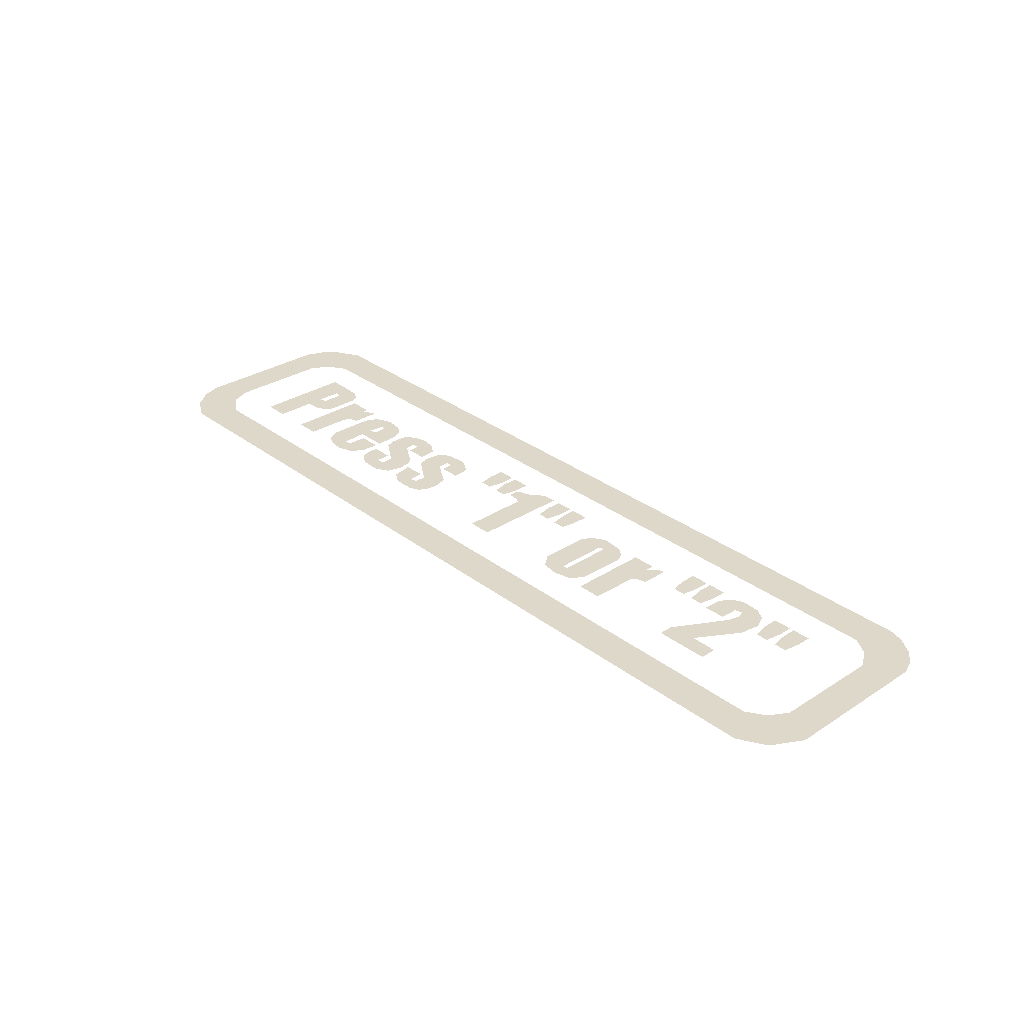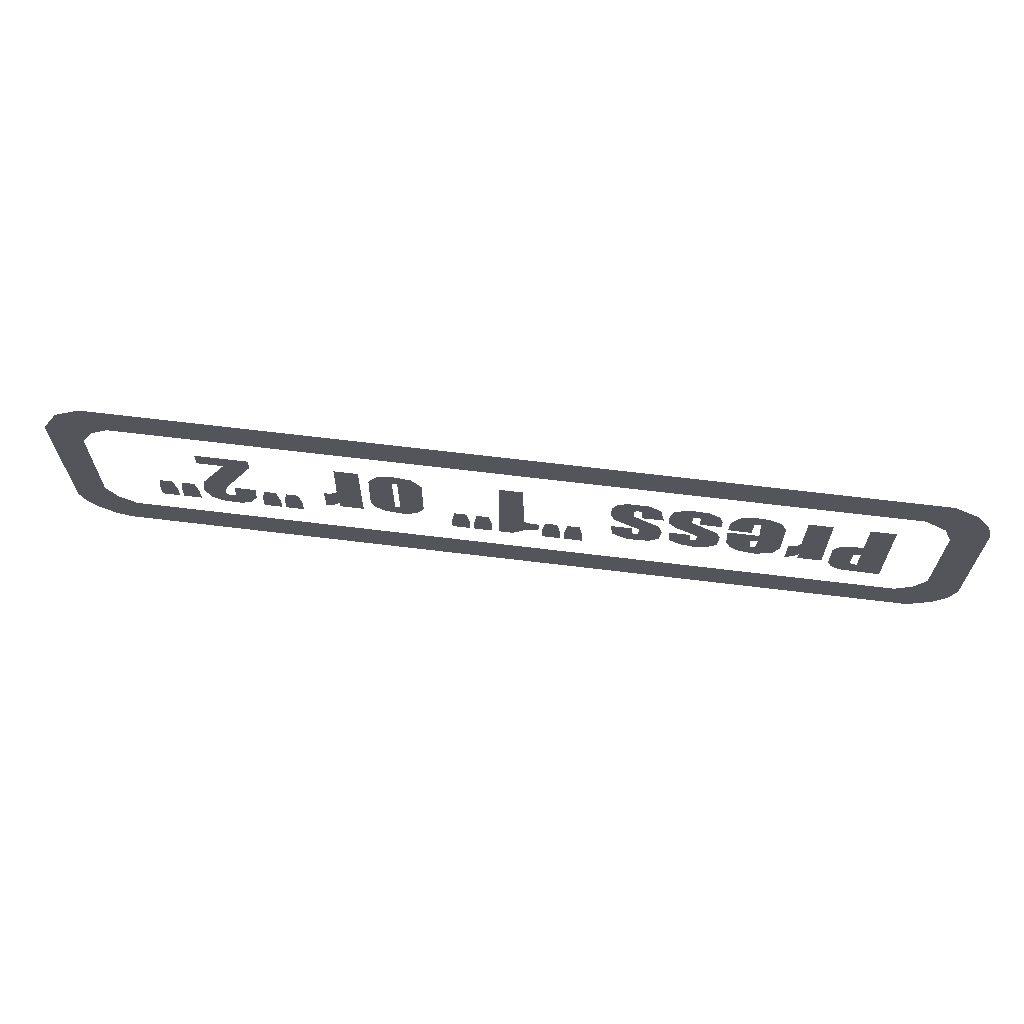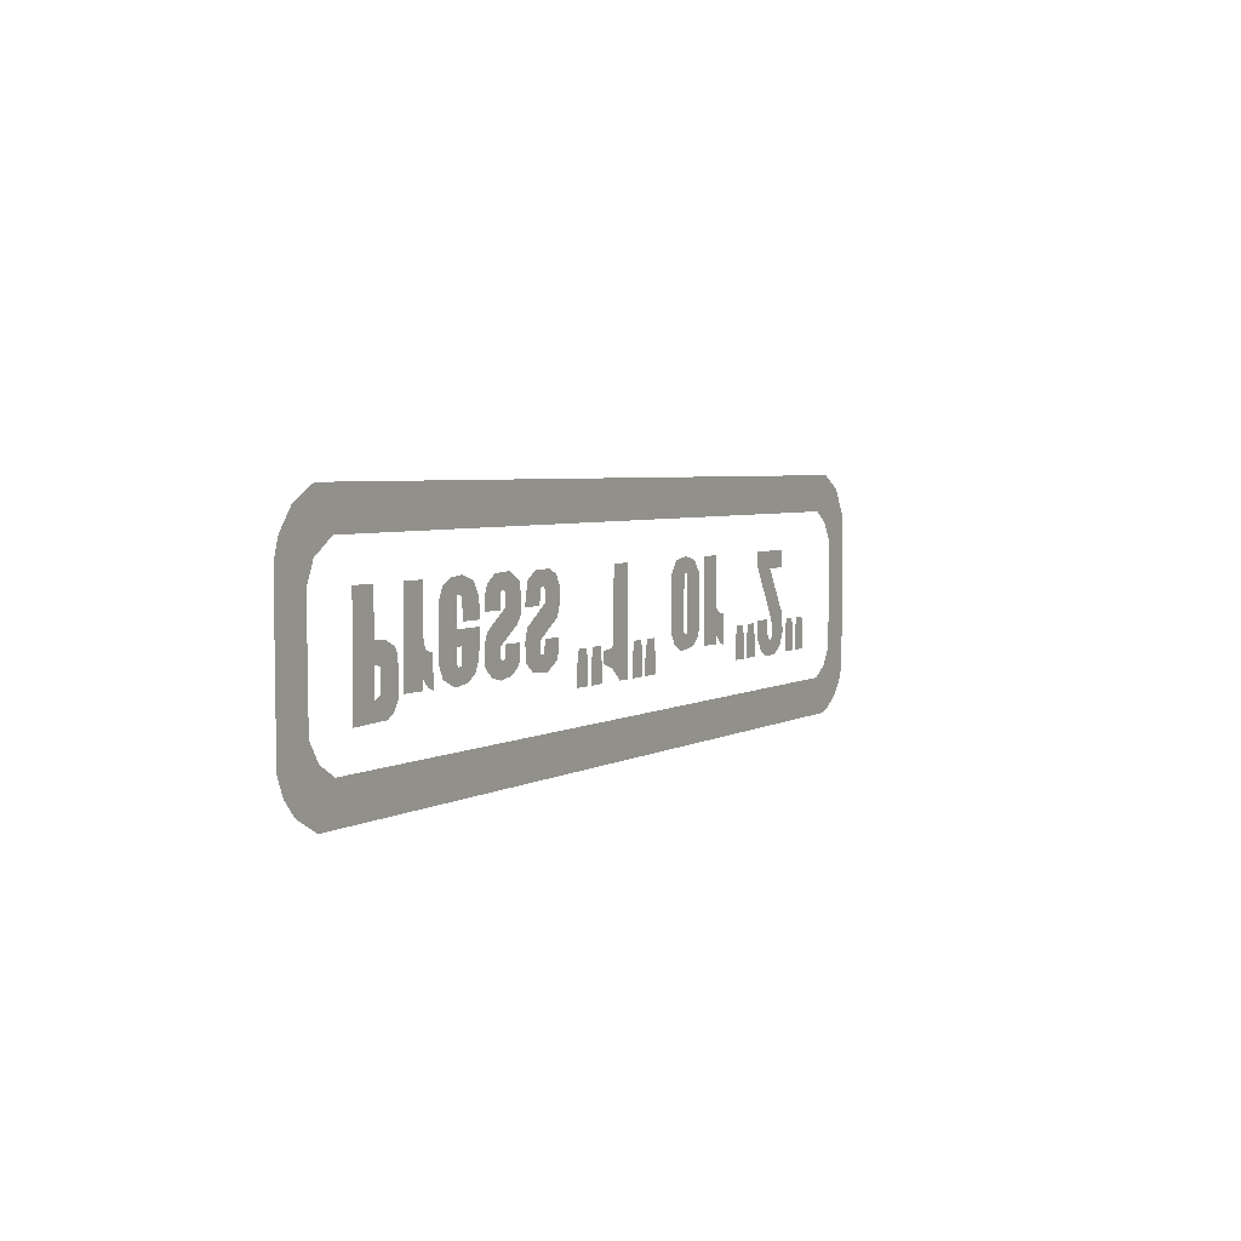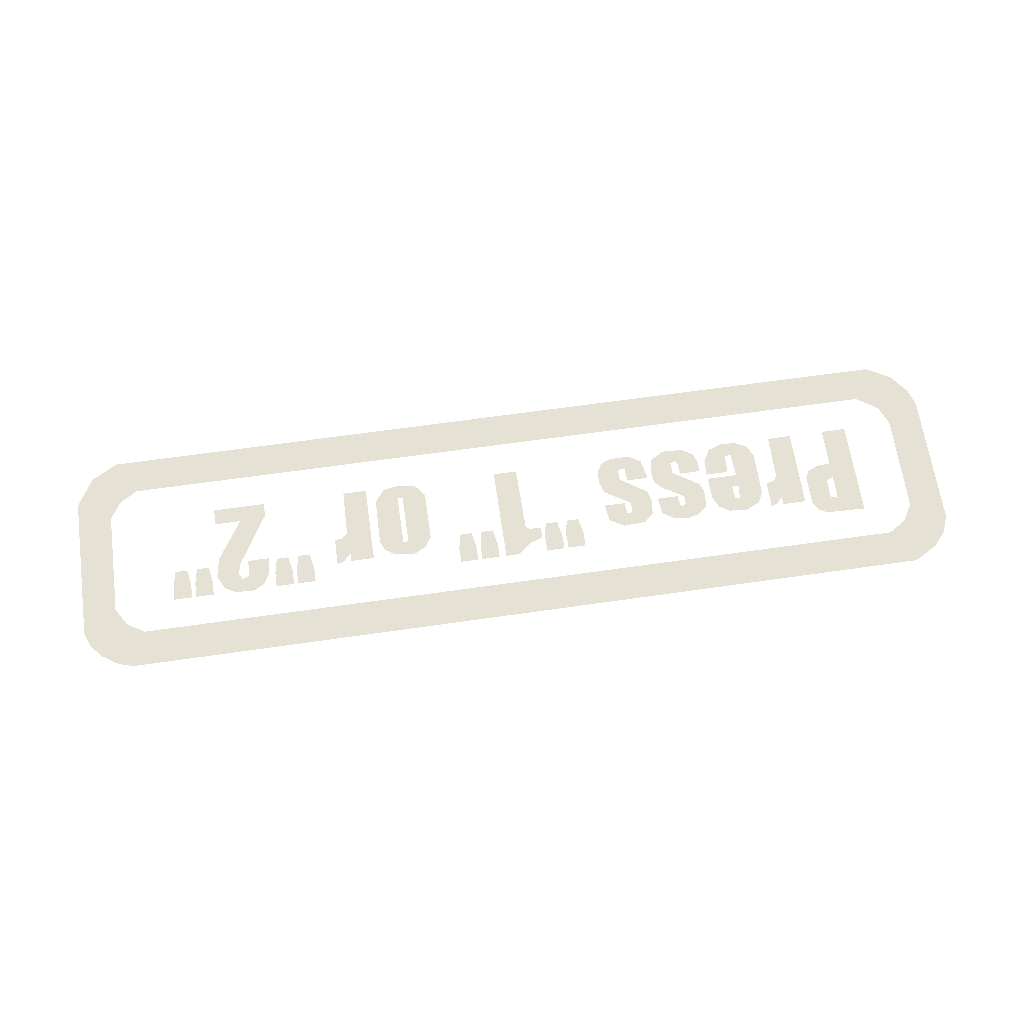
<metadata>
{"format":"obj","ext":"obj","renderer":"f3d","projection":"perspective","resolution":1024,"background":"white","views":[{"elev":31.0,"azim":47.4,"up":"+Y"},{"elev":64.7,"azim":-172.9,"up":"+Z"},{"elev":4.1,"azim":-61.0,"up":"+Z"},{"elev":65.1,"azim":171.8,"up":"+Y"}]}
</metadata>
<code>
o Curve
v 0.6003 0 -0.08277
v 0.5934 0 -0.09989
v 0.5804 0 -0.1156
v 0.5595 0 -0.1293
v 0.5416 0 -0.1345
v -0.451 0 -0.1334
v -0.4799 0 -0.117
v -0.4948 0 -0.09989
v -0.5032 0 -0.07906
v -0.5043 0 0.08629
v -0.4976 0 0.108
v -0.4799 0 0.1314
v -0.451 0 0.1478
v 0.5495 0 0.1478
v 0.5813 0 0.1303
v 0.6015 0 0.09548
v 0.5603 0 -0.0563
v 0.547 0 -0.07767
v 0.5256 0 -0.09092
v -0.4269 0 -0.09092
v -0.4483 0 -0.07767
v -0.4615 0 -0.0564
v -0.4628 0 0.06413
v -0.4529 0 0.08783
v -0.4269 0 0.1053
v 0.5256 0 0.1053
v 0.547 0 0.09205
v 0.5603 0 0.07068
v -0.1407 0 -0.001538
v -0.1665 0 -0.001538
v -0.1682 0 -0.01665
v -0.1753 0 -0.01424
v -0.1747 0 -0.002662
v -0.147 0 0.01473
v -0.1399 0 0.02375
v -0.1384 0 0.0395
v -0.1426 0 0.05578
v -0.1591 0 0.06477
v -0.1835 0 0.06385
v -0.1972 0 0.0549
v -0.201 0 0.04436
v -0.2015 0 0.02997
v -0.1757 0 0.02997
v -0.175 0 0.04559
v -0.1718 0 0.04839
v -0.166 0 0.04633
v -0.1662 0 0.03238
v -0.1977 0 0.01143
v -0.202 0 0.000381
v -0.2007 0 -0.02104
v -0.1888 0 -0.03072
v -0.1743 0 -0.03409
v -0.1562 0 -0.03131
v -0.1431 0 -0.02263
v -0.07118 0 -0.001538
v -0.09699 0 -0.001538
v -0.09795 0 -0.01551
v -0.1051 0 -0.016
v -0.1051 0 -0.002173
v -0.07391 0 0.01748
v -0.06917 0 0.03209
v -0.07023 0 0.04747
v -0.07608 0 0.05863
v -0.08883 0 0.06387
v -0.1133 0 0.06391
v -0.1278 0 0.05486
v -0.1327 0 0.03023
v -0.1062 0 0.02997
v -0.1053 0 0.04638
v -0.1009 0 0.04829
v -0.09624 0 0.04508
v -0.09686 0 0.03223
v -0.1287 0 0.01097
v -0.1326 0 -0.003291
v -0.1302 0 -0.0221
v -0.1188 0 -0.03146
v -0.09231 0 -0.0333
v -0.07356 0 -0.02258
v 0.2206 0 0.04606
v 0.2095 0 0.06072
v 0.189 0 0.06516
v 0.1686 0 0.06194
v 0.1566 0 0.0468
v 0.1567 0 -0.01373
v 0.1644 0 -0.02581
v 0.1794 0 -0.03362
v 0.2046 0 -0.03078
v 0.216 0 -0.02323
v 0.2216 0 -0.01073
v -0.2097 0 0.01742
v -0.2474 0 0.01742
v -0.246 0 0.04773
v -0.2384 0 0.04611
v -0.2373 0 0.02362
v -0.2097 0 0.02362
v -0.2105 0 0.04362
v -0.2193 0 0.05885
v -0.2379 0 0.06497
v -0.2551 0 0.06352
v -0.2688 0 0.0565
v -0.2759 0 0.04241
v -0.2758 0 -0.01066
v -0.269 0 -0.02536
v -0.2495 0 -0.03392
v -0.2284 0 -0.03115
v -0.2168 0 -0.02349
v -0.2109 0 -0.01102
v -0.2994 0 -0.0321
v -0.3002 0 -0.02098
v -0.2931 0 -0.0294
v -0.2838 0 -0.03355
v -0.2846 0 -4.7e-05
v -0.2948 0 0.002368
v -0.2987 0 0.009453
v -0.2994 0 0.06356
v -0.3285 0 0.06356
v -0.3285 0 -0.0321
v 0.2609 0 -0.0321
v 0.2606 0 -0.02217
v 0.2704 0 -0.03181
v 0.2782 0 -0.03383
v 0.2782 0 -0.000168
v 0.27 0 0.000503
v 0.262 0 0.00661
v 0.2609 0 0.06356
v 0.2318 0 0.06356
v 0.2318 0 -0.0321
v 0.06438 0 -0.05316
v 0.06438 0 0.06356
v 0.03525 0 0.06356
v 0.03429 0 -0.01631
v 0.02986 0 -0.01998
v 0.01513 0 -0.02086
v 0.01513 0 -0.03448
v 0.03165 0 -0.03978
v 0.04745 0 -0.05306
v -0.4018 0 -0.05316
v -0.3525 0 -0.05164
v -0.3425 0 -0.04535
v -0.3372 0 -0.03631
v -0.337 0 0.00067
v -0.3416 0 0.0096
v -0.3546 0 0.01566
v -0.3714 0 0.01656
v -0.3714 0 0.06356
v -0.4018 0 0.06356
v 0.4281 0 0.04366
v 0.4281 0 0.06356
v 0.364 0 0.06356
v 0.364 0 0.04691
v 0.3998 0 -0.01466
v 0.4034 0 -0.02926
v 0.3991 0 -0.03714
v 0.3911 0 -0.03442
v 0.3901 0 -0.01343
v 0.364 0 -0.01343
v 0.3653 0 -0.03544
v 0.3735 0 -0.04796
v 0.3856 0 -0.05481
v 0.4089 0 -0.05396
v 0.4226 0 -0.04634
v 0.4307 0 -0.02946
v 0.4266 0 -0.005515
v 0.3961 0 0.04366
v 0.1918 0 -0.01637
v 0.1854 0 -0.01512
v 0.1858 0 0.04765
v 0.1923 0 0.04679
v -0.2389 0 0.001851
v -0.2399 0 -0.01524
v -0.246 0 -0.01637
v -0.2474 0 0.001851
v -0.3714 0 -0.003486
v -0.3627 0 -0.006046
v -0.3625 0 -0.02996
v -0.3711 0 -0.03355
v -0.0339 0 -0.0156
v -0.03772 0 -0.03528
v -0.03772 0 -0.05316
v -0.01566 0 -0.05316
v -0.01566 0 -0.03528
v -0.01898 0 -0.0156
v -0.006574 0 -0.0156
v -0.0104 0 -0.03528
v -0.0104 0 -0.05316
v 0.01167 0 -0.05316
v 0.01167 0 -0.03528
v 0.008279 0 -0.0156
v 0.07692 0 -0.0156
v 0.0731 0 -0.03528
v 0.0731 0 -0.05316
v 0.09516 0 -0.05316
v 0.09516 0 -0.03528
v 0.09185 0 -0.0156
v 0.1043 0 -0.0156
v 0.1004 0 -0.03528
v 0.1004 0 -0.05316
v 0.1225 0 -0.05316
v 0.1225 0 -0.03528
v 0.1191 0 -0.0156
v 0.3119 0 -0.0156
v 0.3081 0 -0.03528
v 0.3081 0 -0.05316
v 0.3302 0 -0.05316
v 0.3302 0 -0.03528
v 0.3268 0 -0.0156
v 0.3392 0 -0.0156
v 0.3354 0 -0.03528
v 0.3354 0 -0.05316
v 0.3575 0 -0.05316
v 0.3575 0 -0.03528
v 0.3541 0 -0.0156
v 0.4406 0 -0.0156
v 0.4368 0 -0.03528
v 0.4368 0 -0.05316
v 0.4589 0 -0.05316
v 0.4589 0 -0.03528
v 0.4555 0 -0.0156
v 0.4679 0 -0.0156
v 0.4641 0 -0.03528
v 0.4641 0 -0.05316
v 0.4862 0 -0.05316
v 0.4862 0 -0.03528
v 0.4828 0 -0.0156
f 190 189 193
f 198 197 196
f 204 203 202
f 210 209 208
f 180 179 178
f 214 213 217
f 220 219 223
f 117 116 114
f 184 183 187
f 173 176 137
f 36 47 46
f 72 71 61
f 82 81 167
f 124 123 119
f 91 169 172
f 194 193 189
f 193 192 190
f 192 191 190
f 196 195 199
f 195 200 199
f 199 198 196
f 202 201 205
f 201 206 205
f 205 204 202
f 208 207 211
f 207 212 211
f 211 210 208
f 178 177 181
f 177 182 181
f 181 180 178
f 218 217 213
f 217 216 214
f 216 215 214
f 224 223 219
f 223 222 220
f 222 221 220
f 113 112 109
f 112 111 110
f 110 109 112
f 109 108 117
f 116 115 114
f 114 113 109
f 109 117 114
f 188 187 183
f 187 186 184
f 186 185 184
f 141 140 174
f 140 175 174
f 142 141 174
f 144 143 174
f 143 142 174
f 146 145 144
f 138 137 176
f 139 138 175
f 140 139 175
f 137 146 173
f 146 144 173
f 176 175 138
f 144 174 173
f 38 37 46
f 37 36 46
f 36 35 47
f 35 34 47
f 34 33 47
f 39 38 45
f 45 38 46
f 40 39 44
f 41 40 44
f 42 41 43
f 44 43 41
f 39 45 44
f 31 30 29
f 29 54 31
f 54 53 31
f 53 52 31
f 31 52 32
f 52 51 32
f 51 50 32
f 50 49 33
f 50 33 32
f 49 48 33
f 48 47 33
f 131 130 129
f 129 128 131
f 128 136 131
f 136 135 131
f 132 131 135
f 134 133 135
f 133 132 135
f 63 62 71
f 62 61 71
f 61 60 72
f 60 59 72
f 65 64 70
f 64 63 71
f 66 65 69
f 67 66 69
f 69 68 67
f 64 71 70
f 57 56 55
f 55 78 57
f 78 77 57
f 77 76 58
f 76 75 58
f 75 74 58
f 74 73 59
f 73 72 59
f 74 59 58
f 77 58 57
f 70 69 65
f 80 79 168
f 168 167 81
f 80 168 81
f 167 83 82
f 79 89 168
f 89 88 165
f 88 87 165
f 87 86 165
f 165 86 166
f 86 85 166
f 85 84 166
f 84 83 166
f 83 167 166
f 168 89 165
f 127 126 124
f 126 125 124
f 119 118 127
f 120 119 122
f 122 121 120
f 123 122 119
f 119 127 124
f 151 150 164
f 150 149 164
f 149 148 164
f 148 147 164
f 164 163 151
f 163 162 152
f 162 161 152
f 161 160 153
f 160 159 153
f 159 154 153
f 159 158 154
f 158 157 154
f 157 156 154
f 156 155 154
f 161 153 152
f 151 163 152
f 9 10 22
f 10 23 22
f 8 9 22
f 6 7 21
f 7 8 21
f 6 21 20
f 5 6 19
f 3 4 18
f 4 5 19
f 1 2 17
f 2 3 18
f 16 1 17
f 15 16 27
f 27 16 28
f 14 15 27
f 26 14 27
f 13 14 25
f 11 12 24
f 12 13 24
f 10 11 24
f 24 23 10
f 25 14 26
f 16 17 28
f 2 18 17
f 4 19 18
f 19 6 20
f 8 22 21
f 25 24 13
f 99 98 92
f 98 97 93
f 97 96 93
f 96 95 94
f 96 94 93
f 100 99 92
f 98 93 92
f 101 100 92
f 102 101 91
f 172 102 91
f 103 102 171
f 104 103 171
f 106 105 170
f 105 104 170
f 170 104 171
f 107 106 170
f 102 172 171
f 91 101 92
f 170 169 107
f 91 90 169
f 90 107 169

</code>
